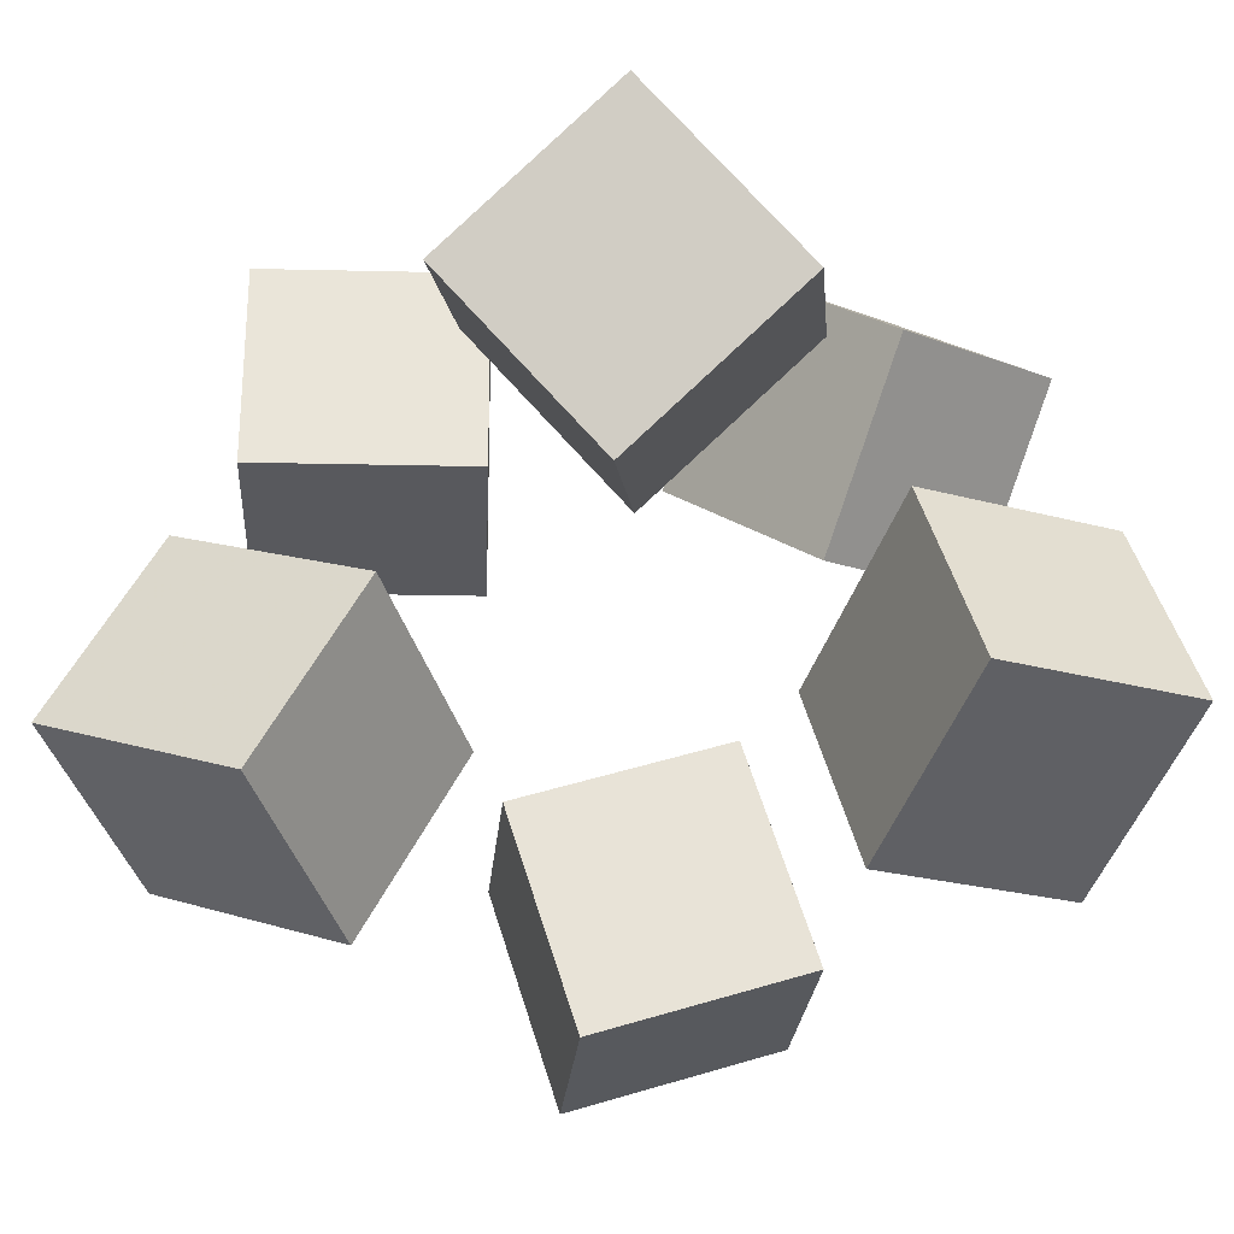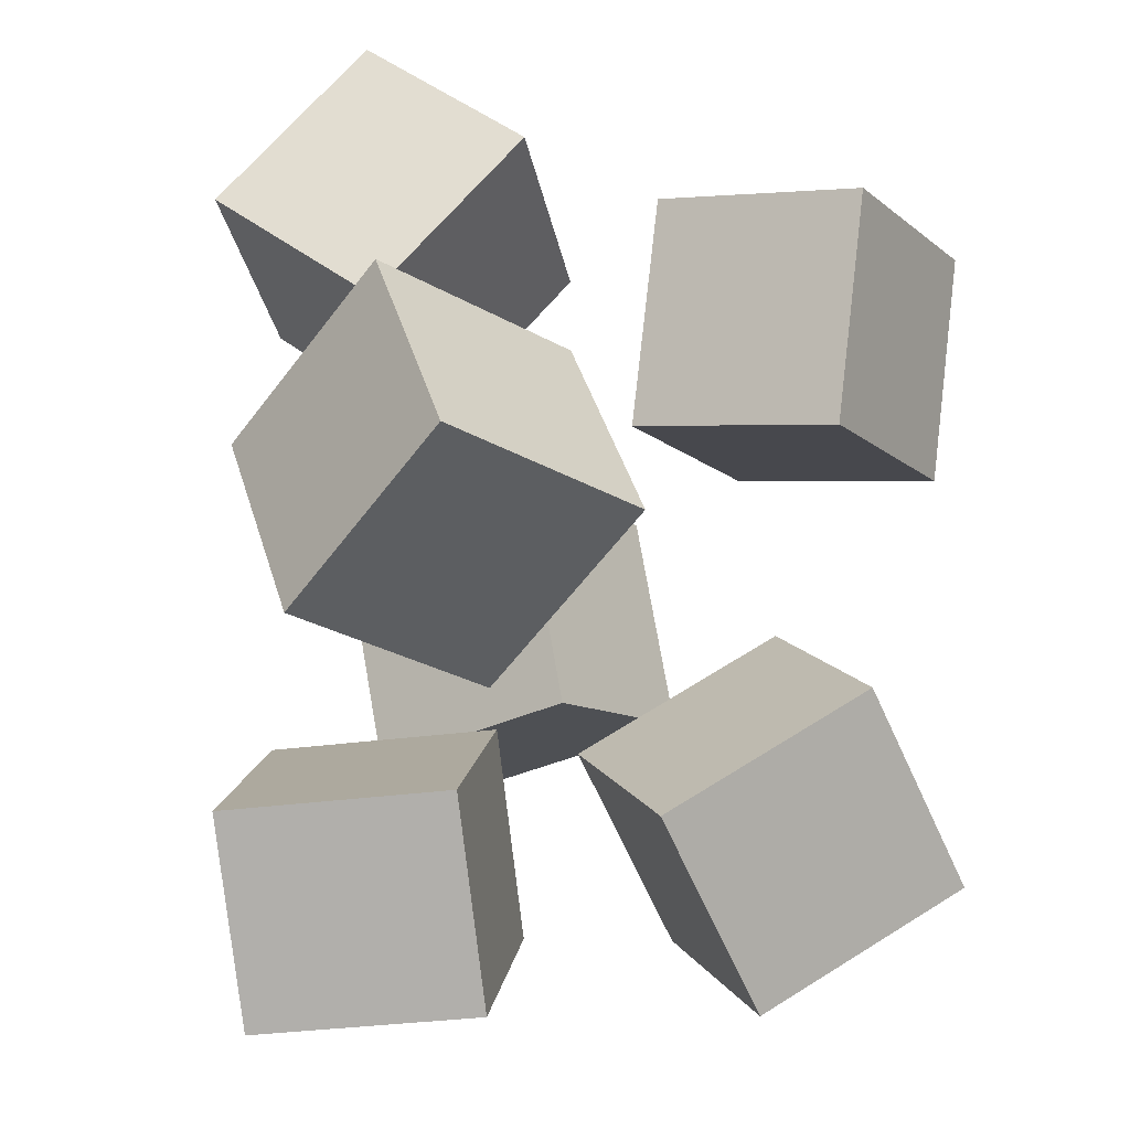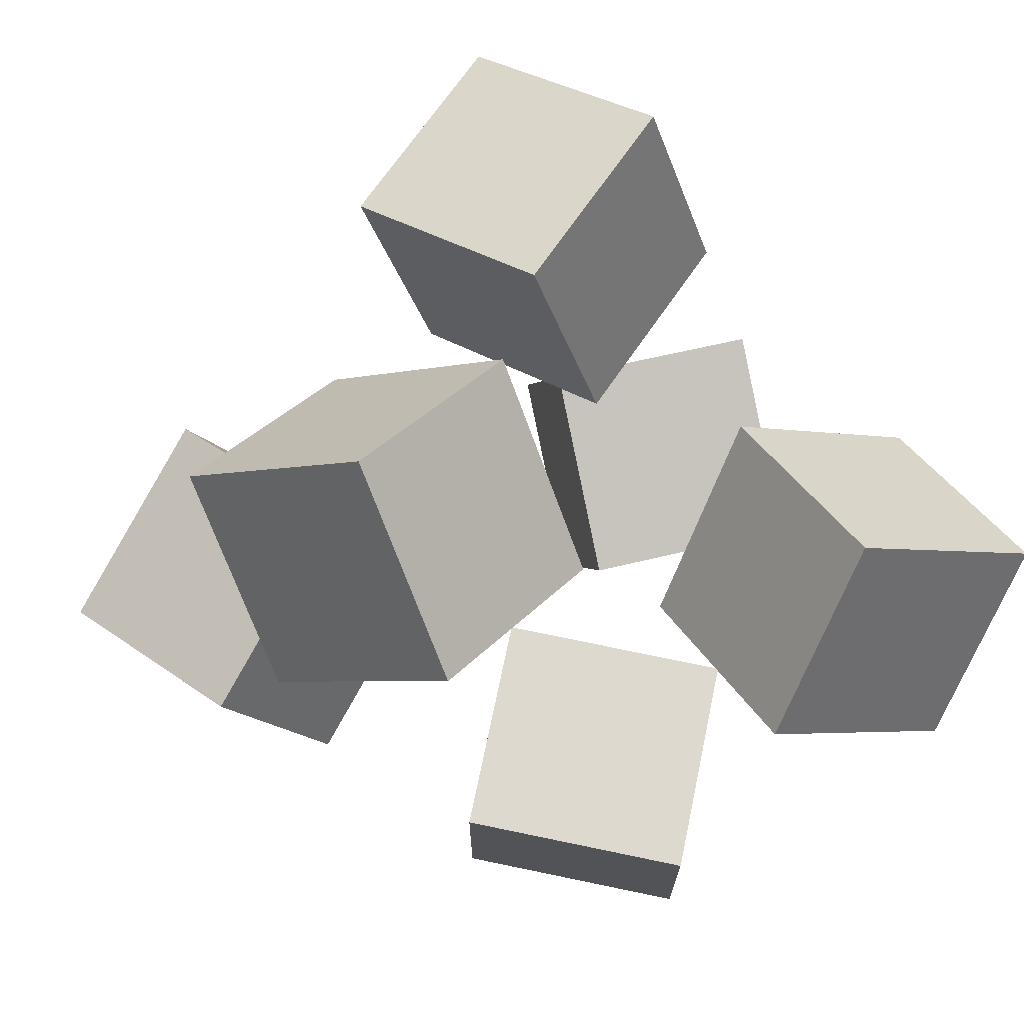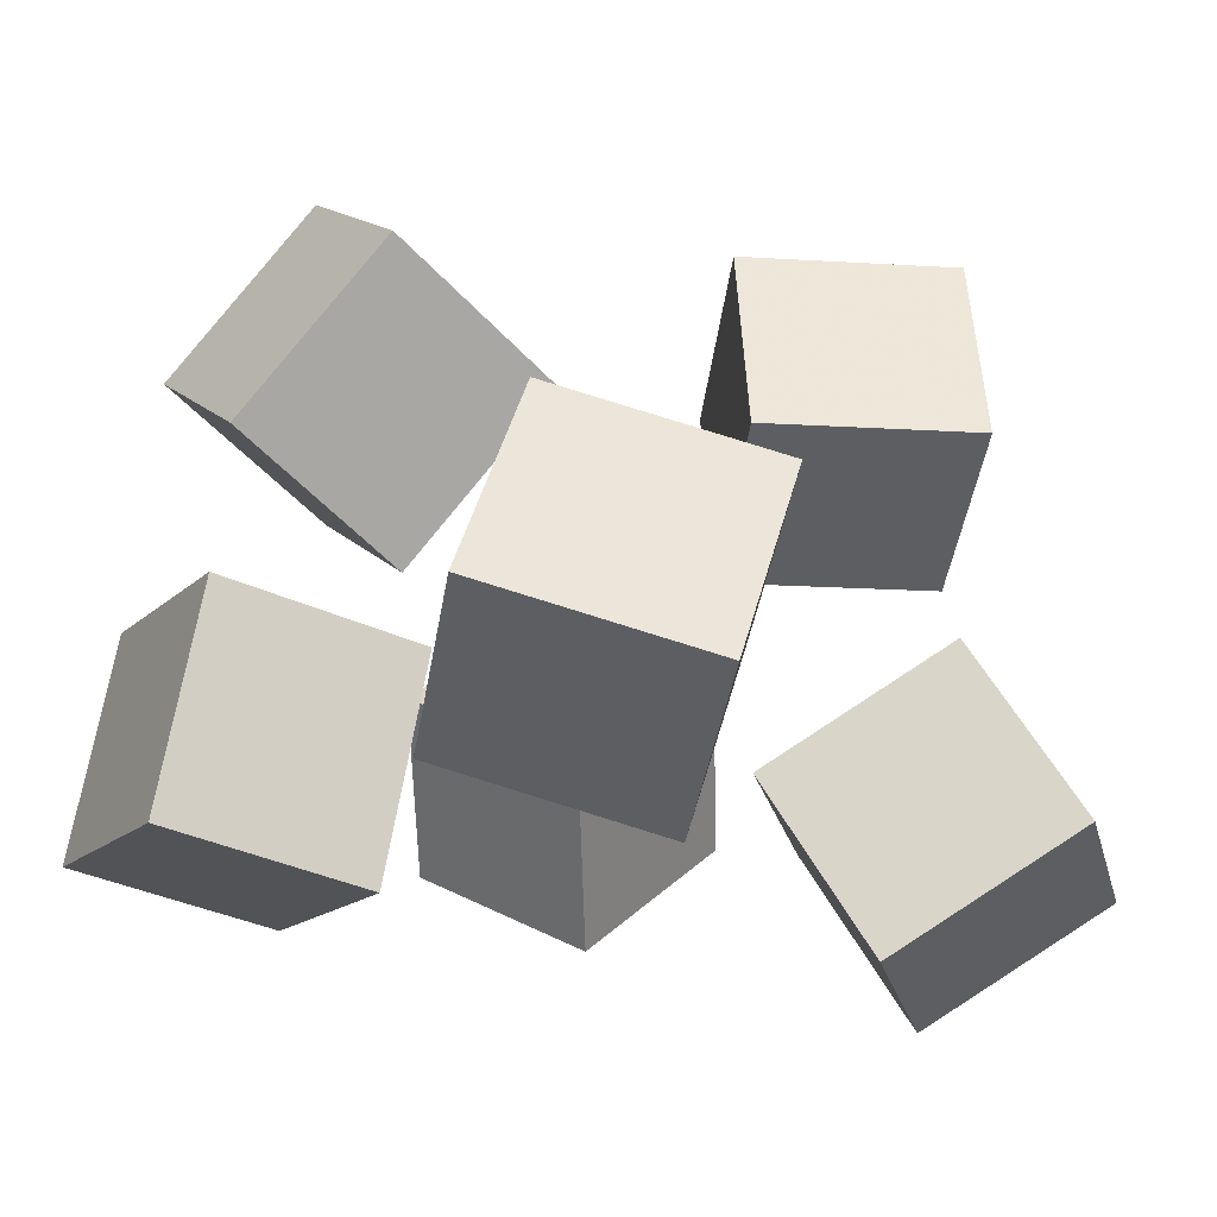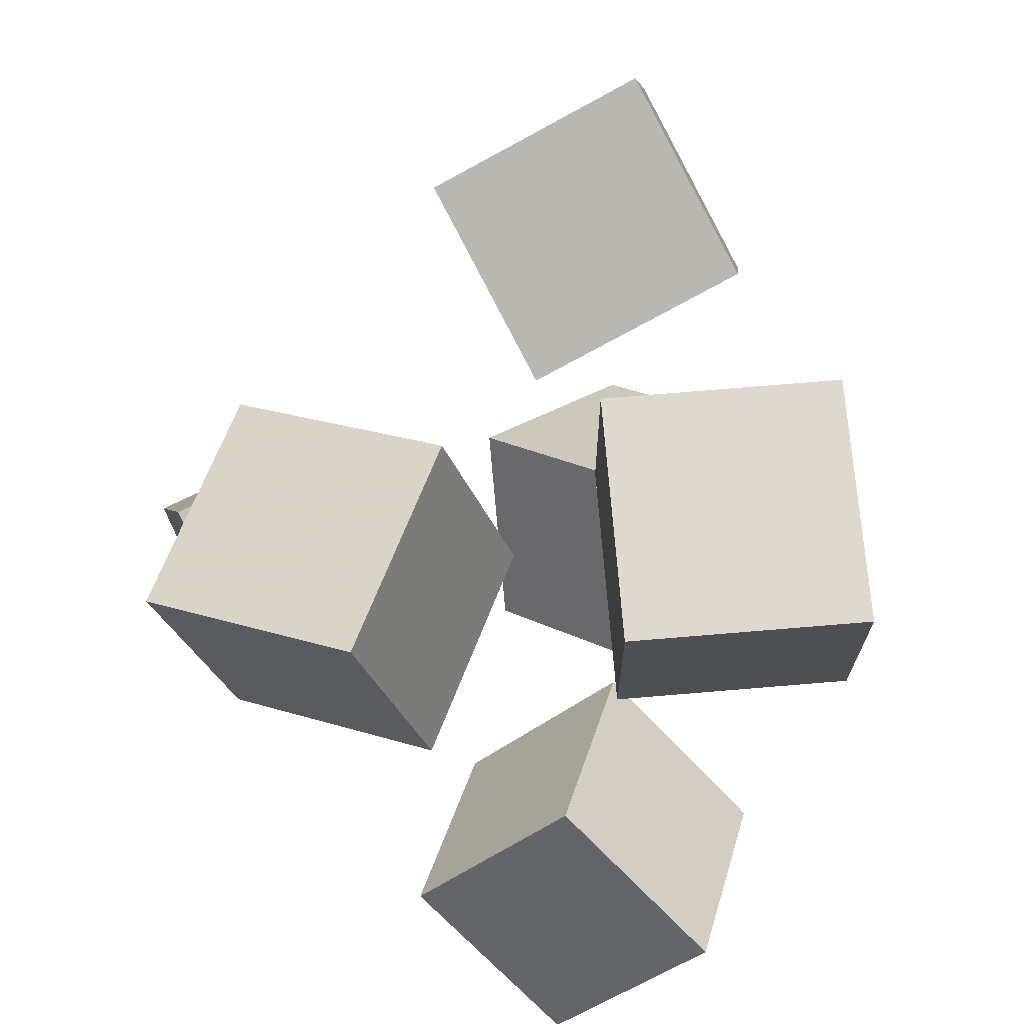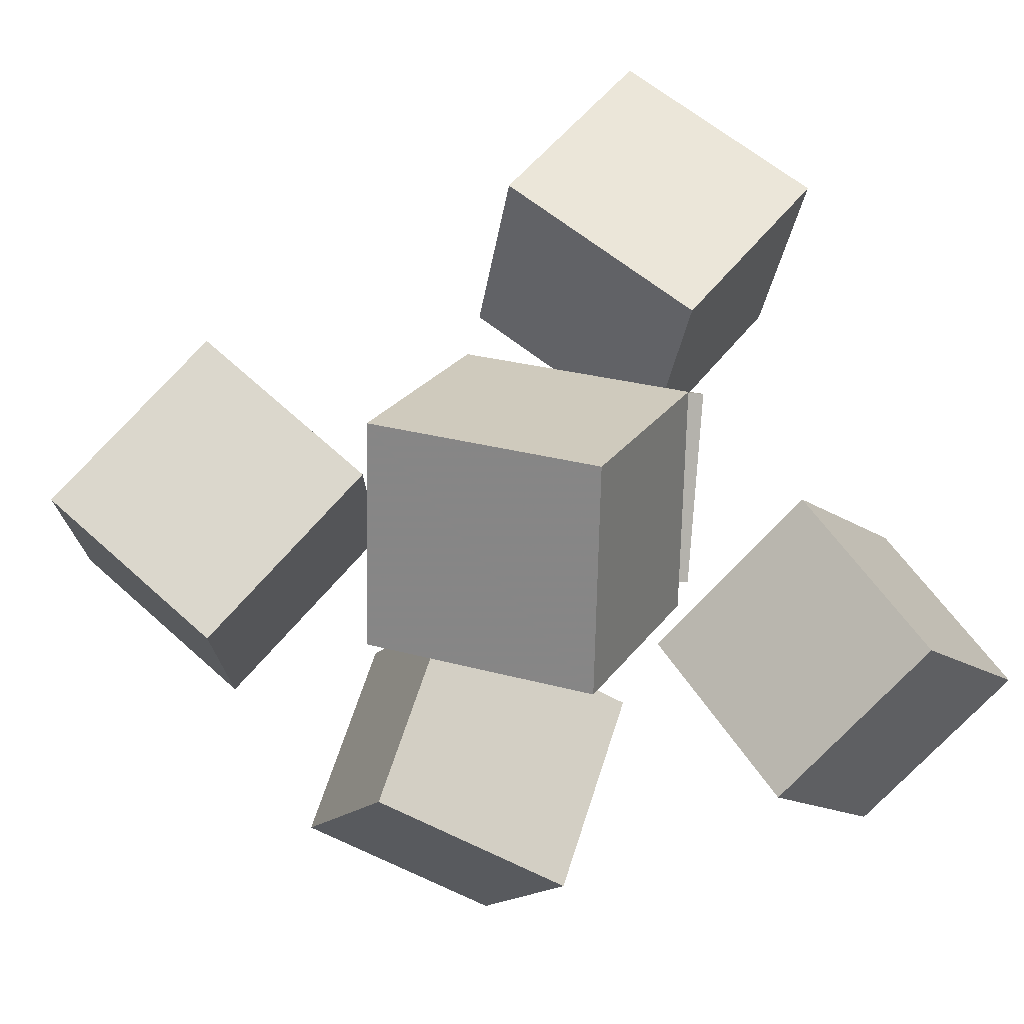
<metadata>
{"format":"obj","ext":"obj","renderer":"f3d","projection":"perspective","resolution":1024,"background":"white","views":[{"elev":-66.7,"azim":137.4,"up":"+Y"},{"elev":-58.3,"azim":79.0,"up":"+Z"},{"elev":-35.4,"azim":66.5,"up":"+Y"},{"elev":-2.3,"azim":-47.9,"up":"+Y"},{"elev":-40.8,"azim":-108.1,"up":"+Z"},{"elev":-34.1,"azim":40.8,"up":"+Y"}]}
</metadata>
<code>
v -0.5079 -0.1948 0.1785
v -0.2926 -0.2988 0.4378
v -0.6609 0.02457 0.3934
v -0.4457 -0.07937 0.6527
v -0.2735 0.05941 0.08582
v -0.05825 -0.04453 0.3451
v -0.4265 0.2788 0.3008
v -0.2113 0.1749 0.5601
f 1.0 7.0 5.0
f 1.0 3.0 7.0
f 1.0 4.0 3.0
f 1.0 2.0 4.0
f 3.0 8.0 7.0
f 3.0 4.0 8.0
f 5.0 7.0 8.0
f 5.0 8.0 6.0
f 1.0 5.0 6.0
f 1.0 6.0 2.0
f 2.0 6.0 8.0
f 2.0 8.0 4.0
v 0.3698 -0.5912 0.3054
v 0.5613 -0.4058 0.5166
v 0.07853 -0.4655 0.4591
v 0.27 -0.2801 0.6703
v 0.3645 -0.3436 0.09284
v 0.556 -0.1582 0.3041
v 0.07327 -0.2179 0.2465
v 0.2648 -0.03245 0.4577
f 9.0 15.0 13.0
f 9.0 11.0 15.0
f 9.0 12.0 11.0
f 9.0 10.0 12.0
f 11.0 16.0 15.0
f 11.0 12.0 16.0
f 13.0 15.0 16.0
f 13.0 16.0 14.0
f 9.0 13.0 14.0
f 9.0 14.0 10.0
f 10.0 14.0 16.0
f 10.0 16.0 12.0
v 0.4 0.3189 -0.125
v 0.2664 0.05707 0.01692
v 0.2211 0.5274 0.0913
v 0.08751 0.2655 0.2332
v 0.658 0.3084 0.09852
v 0.5244 0.04654 0.2404
v 0.4791 0.5168 0.3148
v 0.3455 0.255 0.4567
f 17.0 23.0 21.0
f 17.0 19.0 23.0
f 17.0 20.0 19.0
f 17.0 18.0 20.0
f 19.0 24.0 23.0
f 19.0 20.0 24.0
f 21.0 23.0 24.0
f 21.0 24.0 22.0
f 17.0 21.0 22.0
f 17.0 22.0 18.0
f 18.0 22.0 24.0
f 18.0 24.0 20.0
v -0.3086 0.3456 -0.5503
v -0.438 0.2587 -0.2518
v -0.146 0.6125 -0.4021
v -0.2754 0.5256 -0.1036
v -0.04056 0.1495 -0.4911
v -0.1699 0.06262 -0.1927
v 0.122 0.4164 -0.343
v -0.007339 0.3295 -0.04453
f 25.0 31.0 29.0
f 25.0 27.0 31.0
f 25.0 28.0 27.0
f 25.0 26.0 28.0
f 27.0 32.0 31.0
f 27.0 28.0 32.0
f 29.0 31.0 32.0
f 29.0 32.0 30.0
f 25.0 29.0 30.0
f 25.0 30.0 26.0
f 26.0 30.0 32.0
f 26.0 32.0 28.0
v 0.2403 -0.394 -0.575
v 0.2845 -0.4984 -0.2582
v 0.1013 -0.1107 -0.4622
v 0.1455 -0.2151 -0.1454
v 0.5436 -0.2476 -0.5691
v 0.5878 -0.352 -0.2523
v 0.4046 0.03573 -0.4563
v 0.4488 -0.06872 -0.1395
f 33.0 39.0 37.0
f 33.0 35.0 39.0
f 33.0 36.0 35.0
f 33.0 34.0 36.0
f 35.0 40.0 39.0
f 35.0 36.0 40.0
f 37.0 39.0 40.0
f 37.0 40.0 38.0
f 33.0 37.0 38.0
f 33.0 38.0 34.0
f 34.0 38.0 40.0
f 34.0 40.0 36.0
v -0.5308 -0.3489 -0.4924
v -0.653 -0.2776 -0.1573
v -0.4099 -0.02156 -0.5179
v -0.5322 0.04973 -0.1829
v -0.2424 -0.4455 -0.3666
v -0.3647 -0.3742 -0.03155
v -0.1216 -0.1181 -0.3921
v -0.2439 -0.04685 -0.05711
f 41.0 47.0 45.0
f 41.0 43.0 47.0
f 41.0 44.0 43.0
f 41.0 42.0 44.0
f 43.0 48.0 47.0
f 43.0 44.0 48.0
f 45.0 47.0 48.0
f 45.0 48.0 46.0
f 41.0 45.0 46.0
f 41.0 46.0 42.0
f 42.0 46.0 48.0
f 42.0 48.0 44.0

</code>
